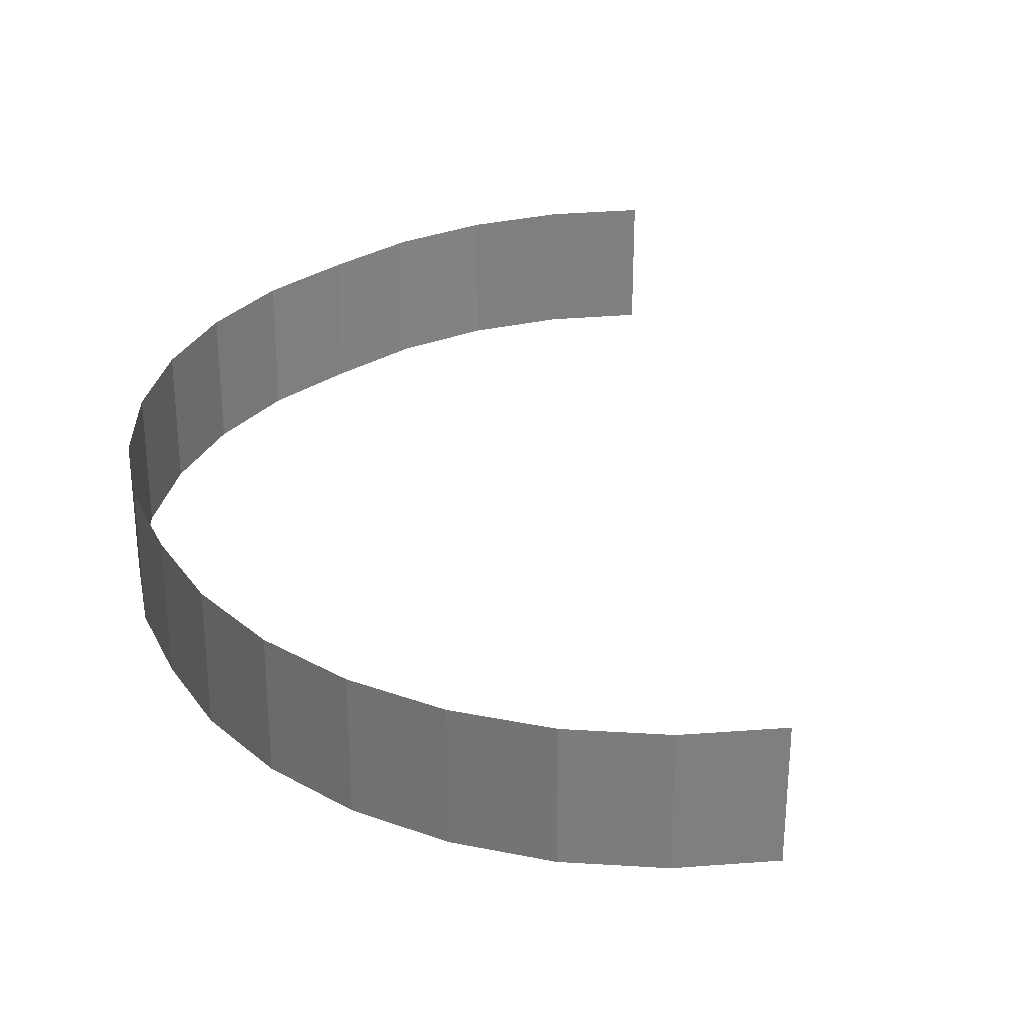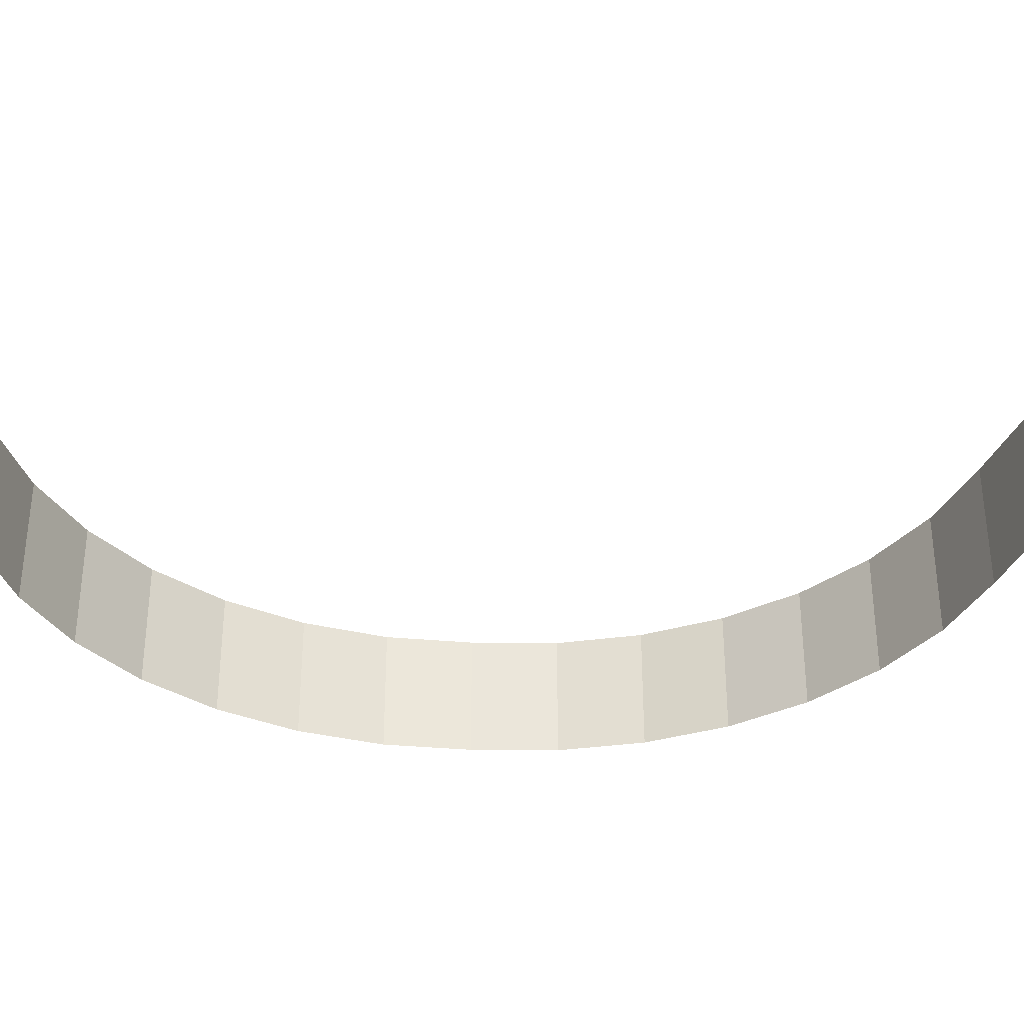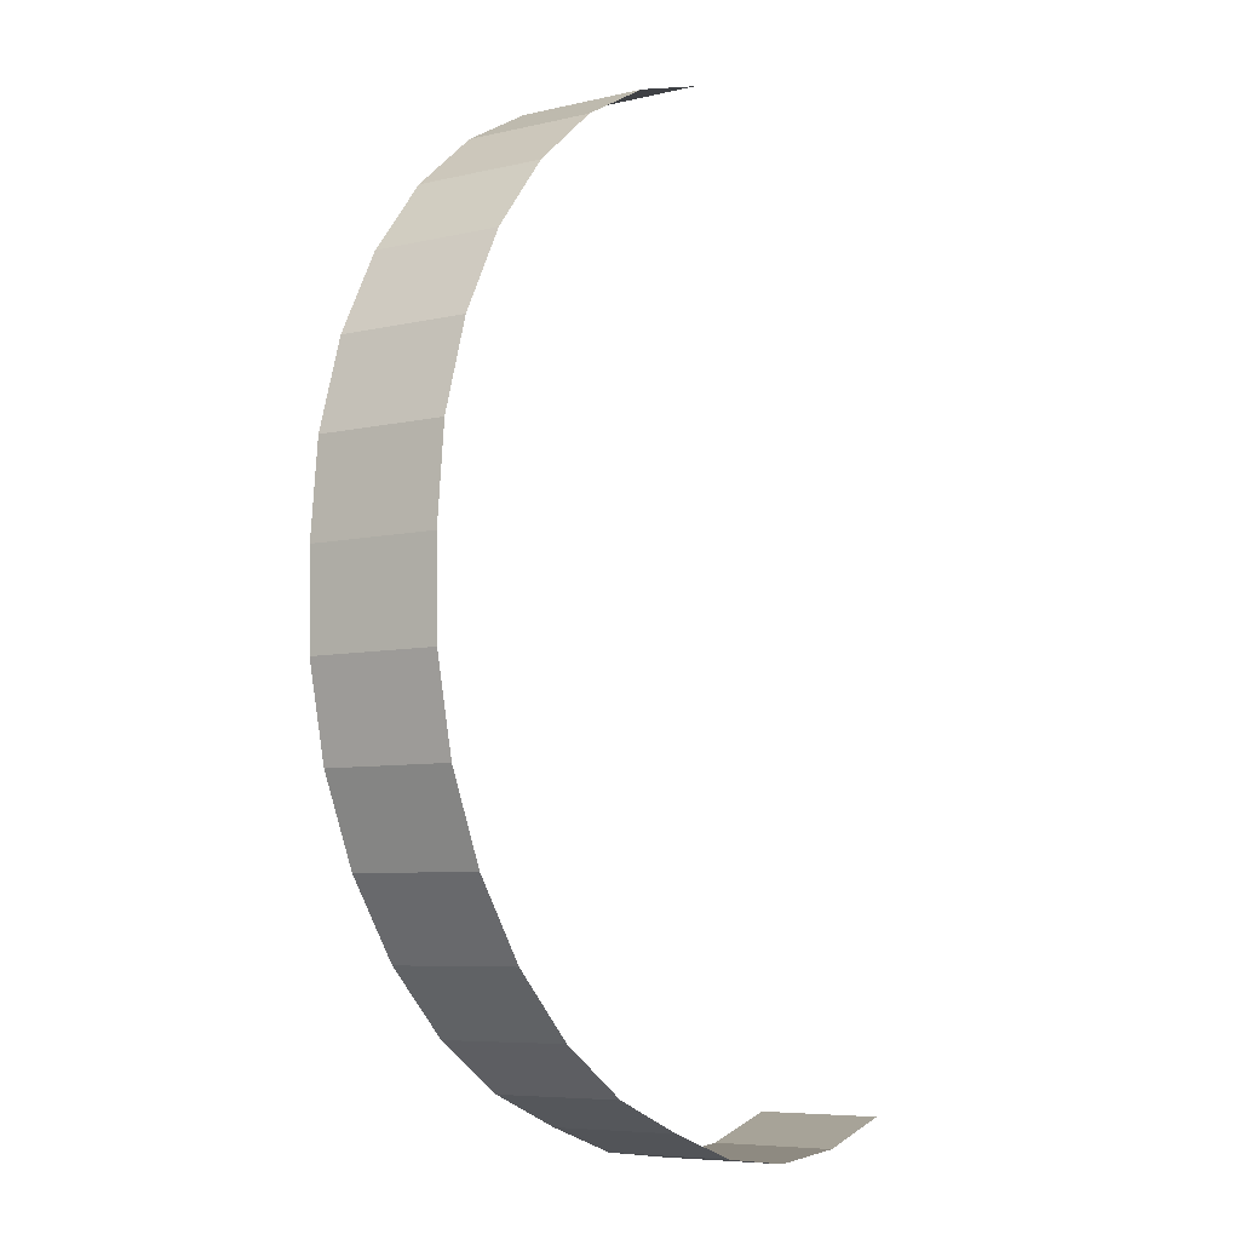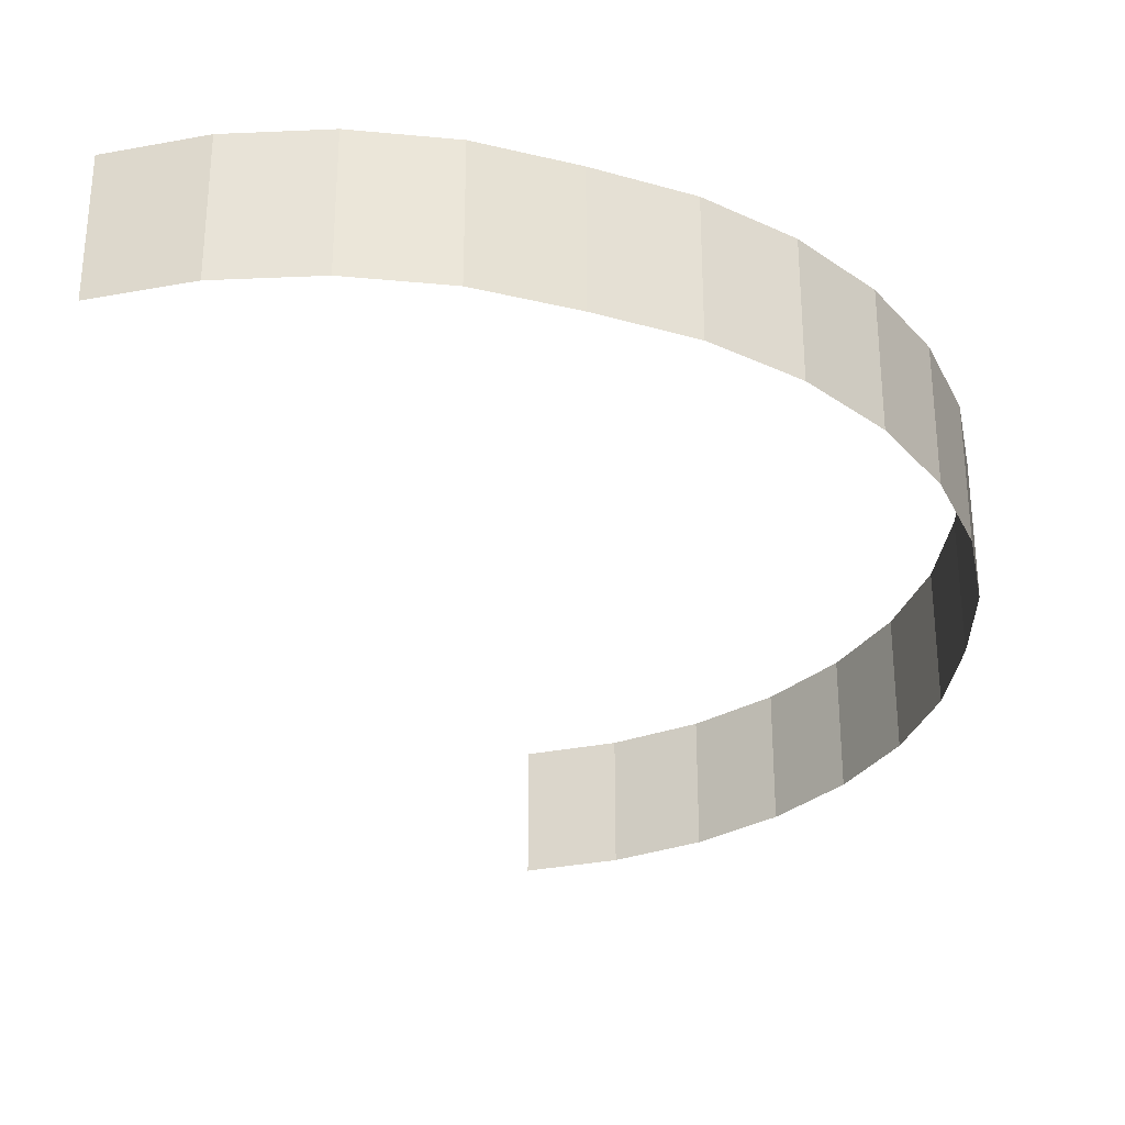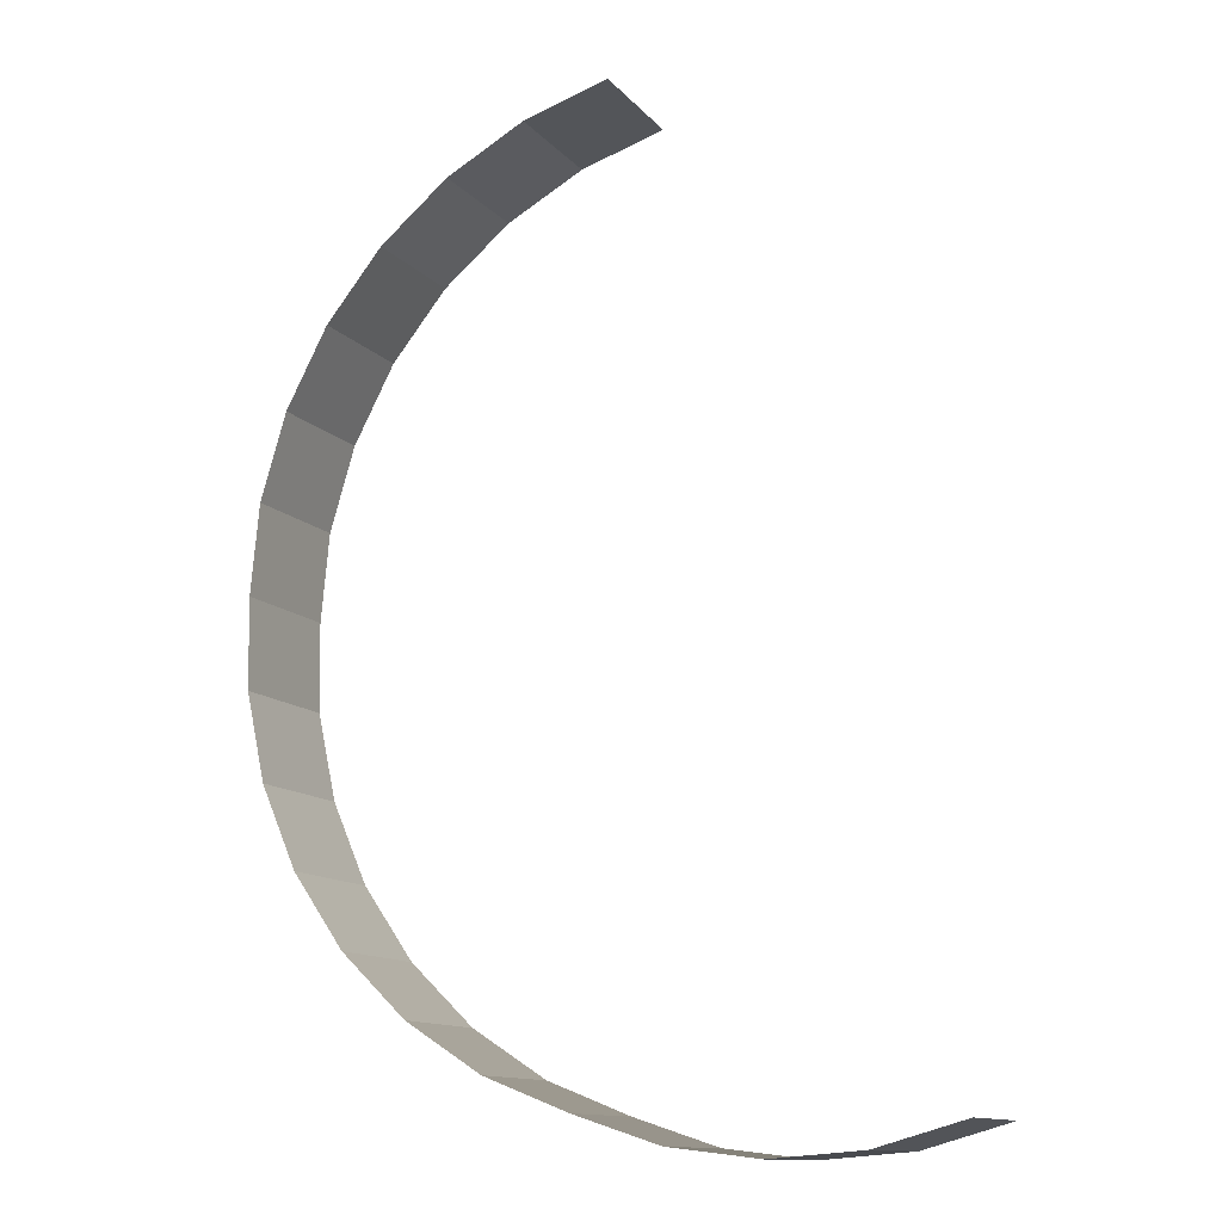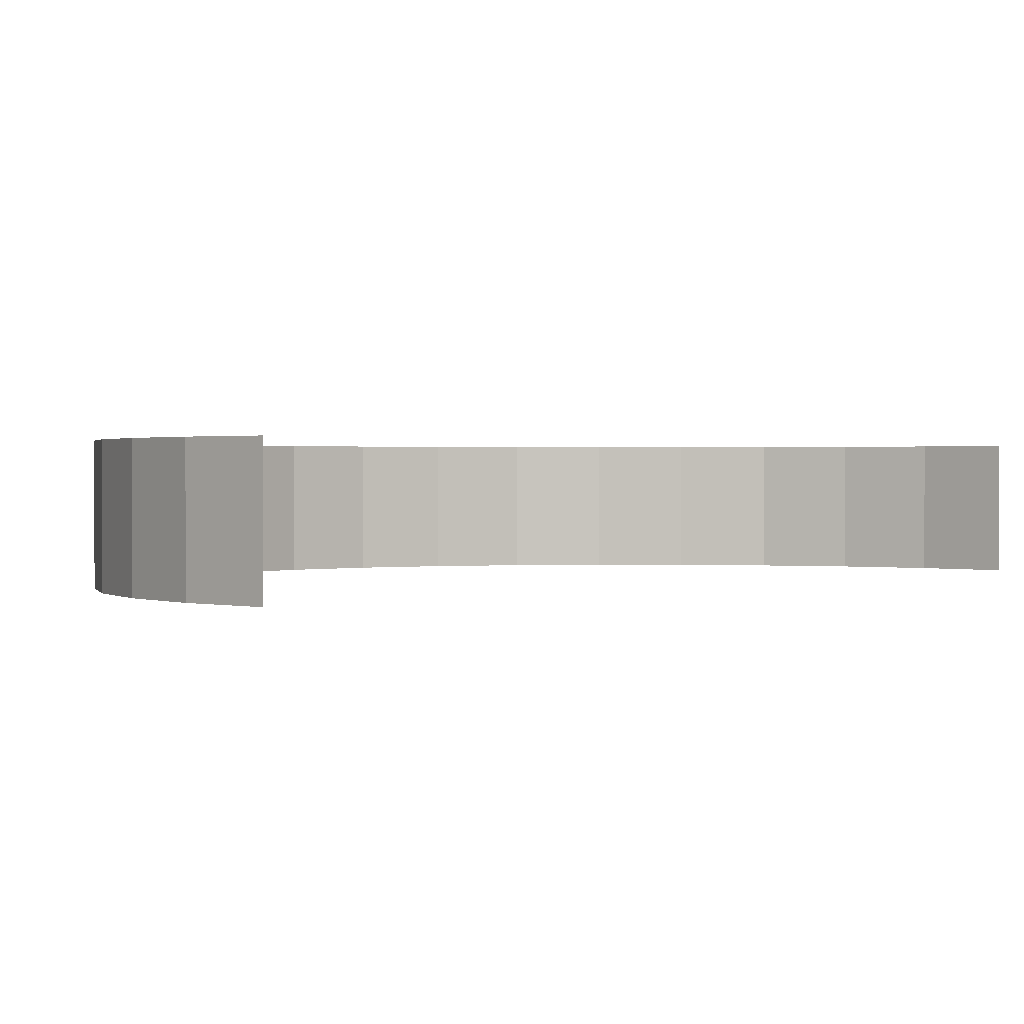
<metadata>
{"format":"obj","ext":"obj","renderer":"f3d","projection":"perspective","resolution":1024,"background":"white","views":[{"elev":30.5,"azim":156.8,"up":"+Z"},{"elev":-34.2,"azim":-91.7,"up":"+Z"},{"elev":-6.7,"azim":124.5,"up":"+Y"},{"elev":-31.0,"azim":-1.0,"up":"+Z"},{"elev":-12.5,"azim":-155.6,"up":"+Y"},{"elev":0.9,"azim":-154.3,"up":"+Z"}]}
</metadata>
<code>
g heaven_Back_mountains_2
v -96.98 -171.1 -2.193
v -96.98 -171.1 79.76
v -150.4 -192 79.76
v -150.4 -192 -2.193
v -48.68 -140.2 -2.193
v -48.68 -140.2 79.76
v -96.98 -171.1 79.76
v -96.98 -171.1 -2.193
v -7.385 -100.4 -2.193
v -7.384 -100.4 79.76
v -48.68 -140.2 79.76
v -48.68 -140.2 -2.193
v 25.34 -53.47 -2.193
v 25.34 -53.47 79.76
v -7.384 -100.4 79.76
v -7.385 -100.4 -2.193
v 48.22 -1.03 -2.193
v 48.22 -1.03 79.76
v 25.34 -53.47 79.76
v 25.34 -53.47 -2.193
v 60.39 54.86 -2.193
v 60.39 54.86 79.76
v 48.22 -1.03 79.76
v 48.22 -1.03 -2.193
v 61.37 112 -2.193
v 61.37 112 79.76
v 60.39 54.86 79.76
v 60.39 54.86 -2.193
v 55.97 169.2 -2.193
v 55.97 169.2 79.76
v 61.37 112 79.76
v 61.37 112 -2.193
v 39.57 224.1 -2.193
v 39.57 224.1 79.76
v 55.97 169.2 79.76
v 55.97 169.2 -2.193
v 12.78 274.8 -2.193
v 12.78 274.8 79.76
v 39.57 224.1 79.76
v 39.57 224.1 -2.193
v -23.36 319.2 -2.193
v -23.36 319.2 79.76
v 12.78 274.8 79.76
v 12.78 274.8 -2.193
v -67.47 355.6 -2.193
v -67.47 355.6 79.76
v -23.36 319.2 79.76
v -23.36 319.2 -2.193
v -117.8 382.7 -2.193
v -117.8 382.7 79.76
v -67.47 355.6 79.76
v -67.47 355.6 -2.193
v -172.5 399.4 -2.193
v -172.5 399.4 79.76
v -117.8 382.7 79.76
v -117.8 382.7 -2.193
v -318.6 -211.8 -2.193
v -318.6 -211.8 79.76
v -373.7 -196.2 79.76
v -373.7 -196.2 -2.193
v -261.6 -216.4 -2.193
v -261.6 -216.4 79.76
v -318.6 -211.8 79.76
v -318.6 -211.8 -2.193
v -204.8 -209.7 -2.193
v -204.8 -209.7 79.76
v -261.6 -216.4 79.76
v -261.6 -216.4 -2.193
v -150.4 -192 -2.193
v -150.4 -192 79.76
v -204.8 -209.7 79.76
v -204.8 -209.7 -2.193
g heaven_Back_mountains_2_0
f 3 2 1
f 4 3 1
f 7 6 5
f 8 7 5
f 11 10 9
f 12 11 9
f 15 14 13
f 16 15 13
f 19 18 17
f 20 19 17
f 23 22 21
f 24 23 21
f 27 26 25
f 28 27 25
f 31 30 29
f 32 31 29
f 35 34 33
f 36 35 33
f 39 38 37
f 40 39 37
f 43 42 41
f 44 43 41
f 47 46 45
f 48 47 45
f 51 50 49
f 52 51 49
f 55 54 53
f 56 55 53
f 59 58 57
f 60 59 57
f 63 62 61
f 64 63 61
f 67 66 65
f 68 67 65
f 71 70 69
f 72 71 69

</code>
